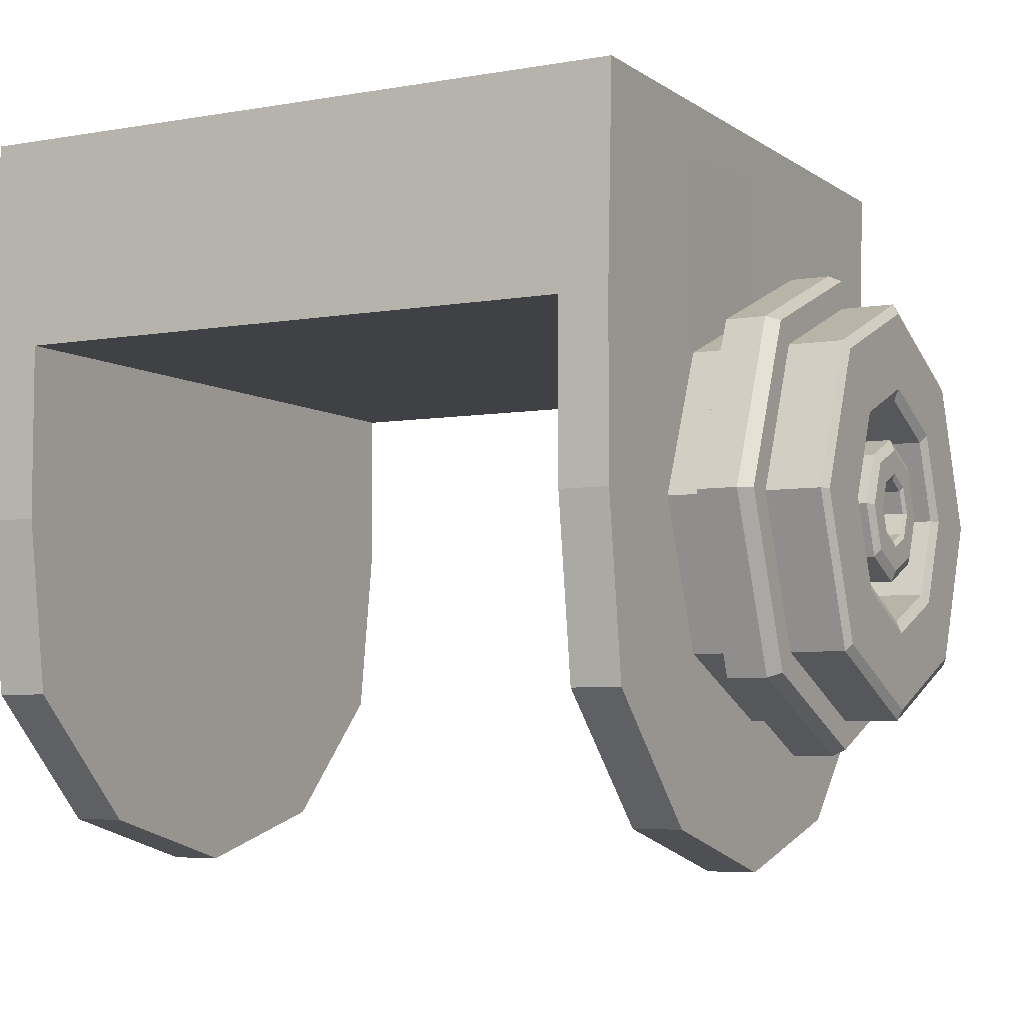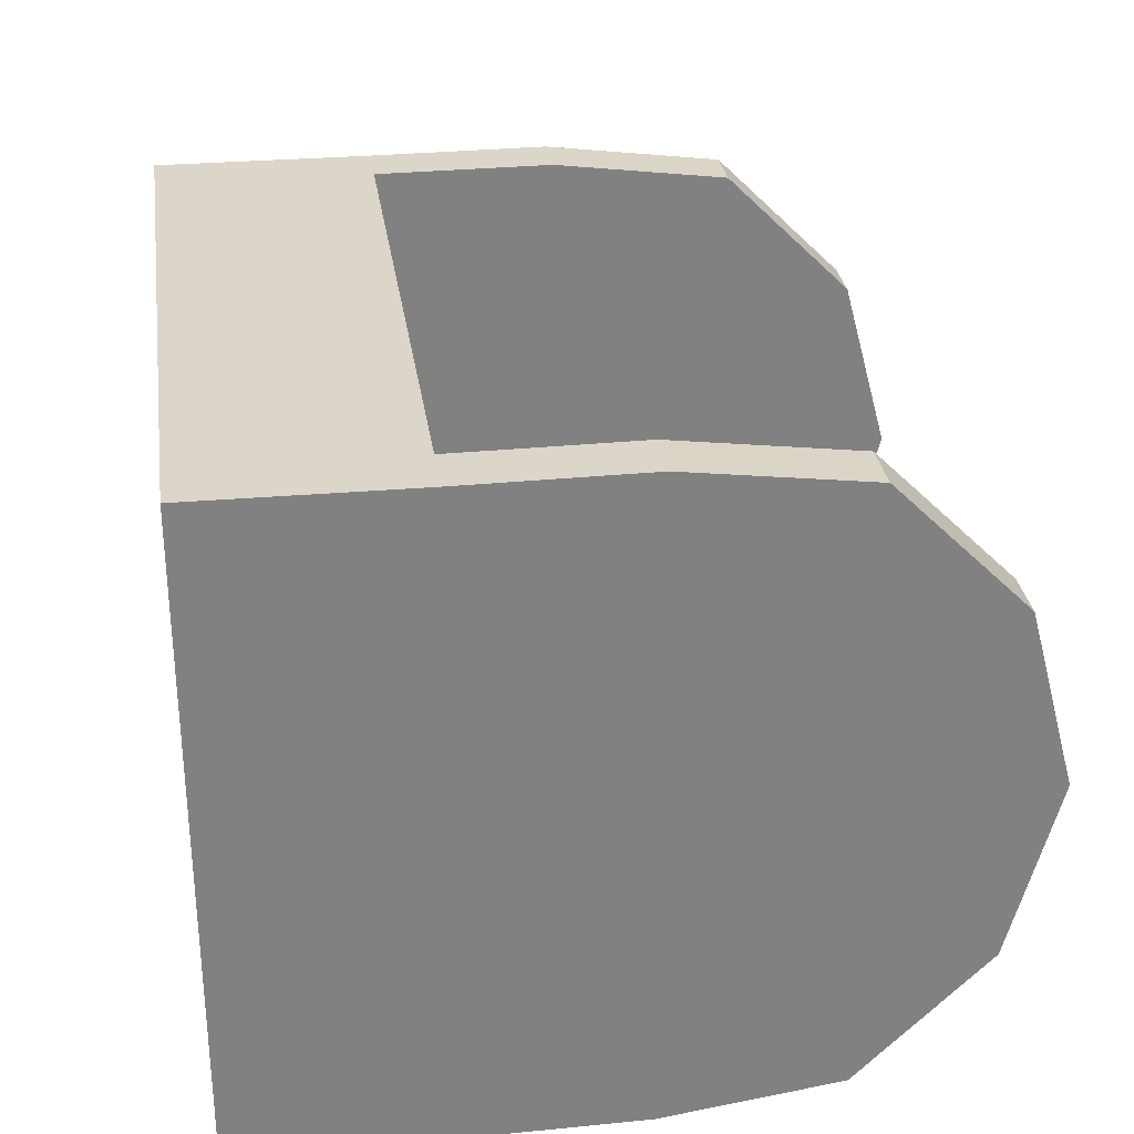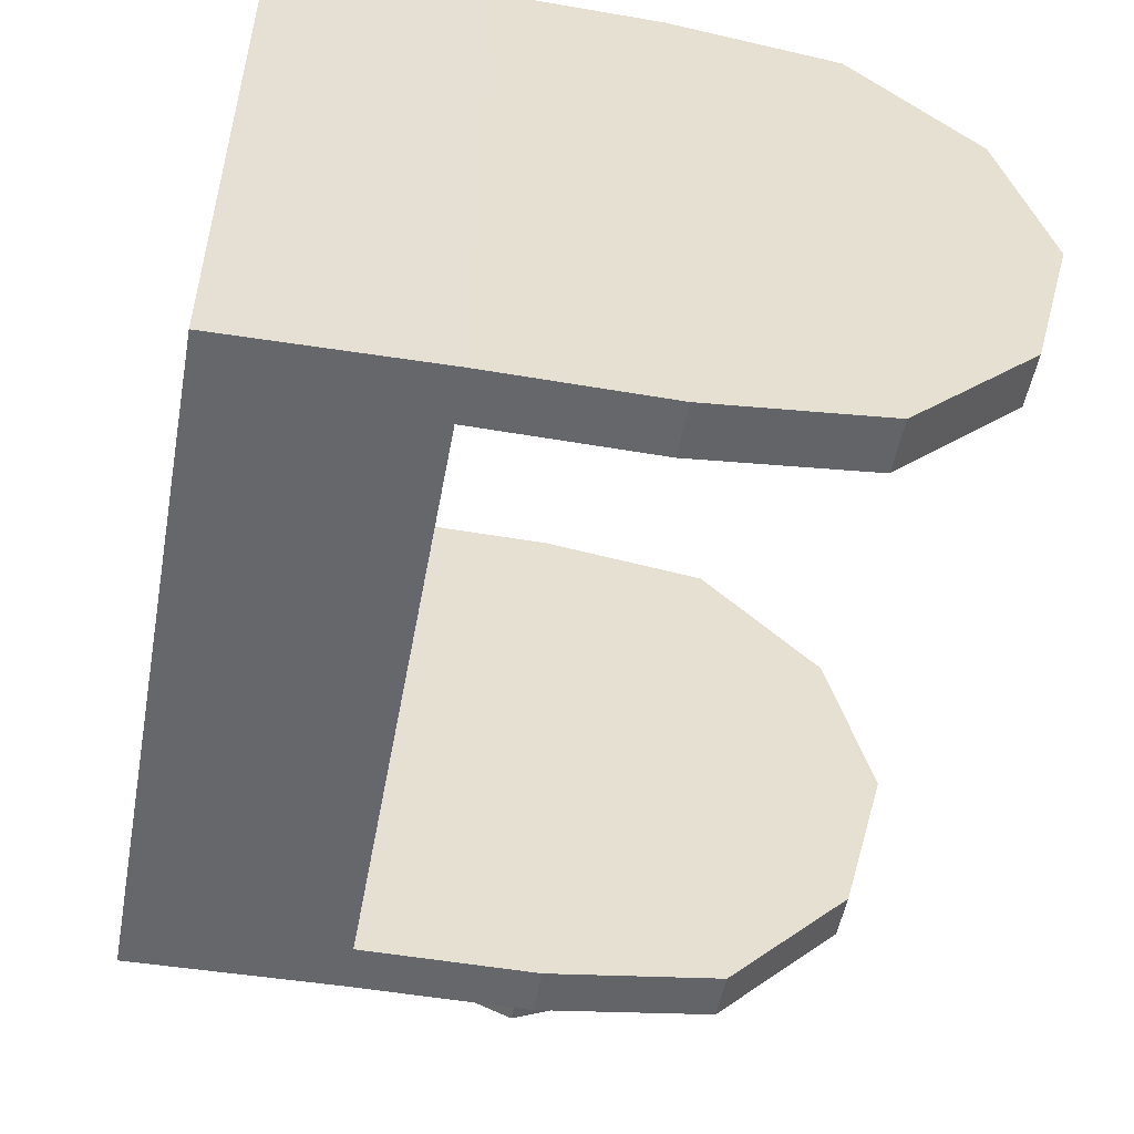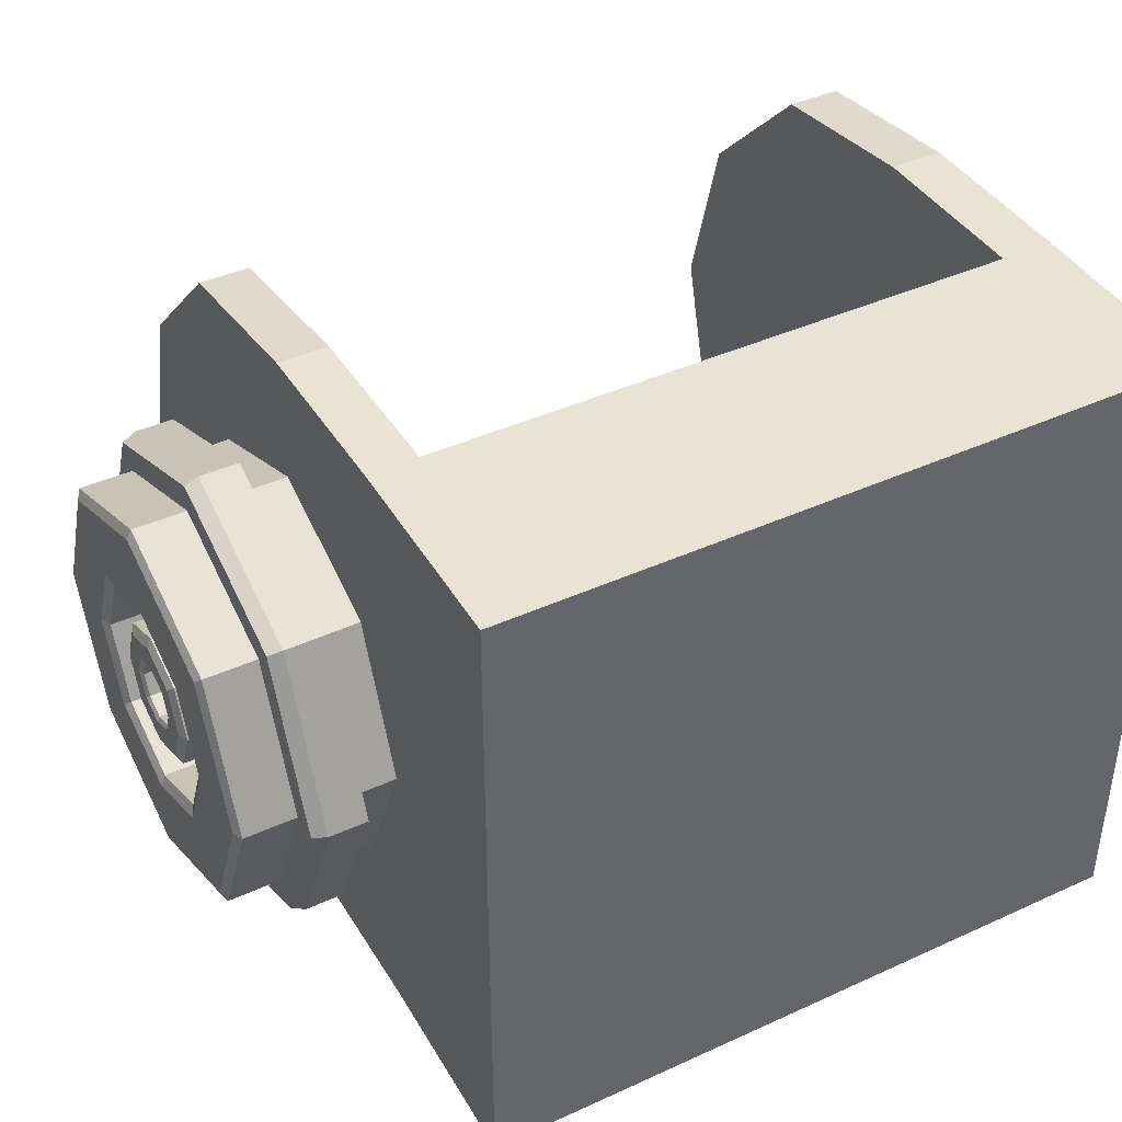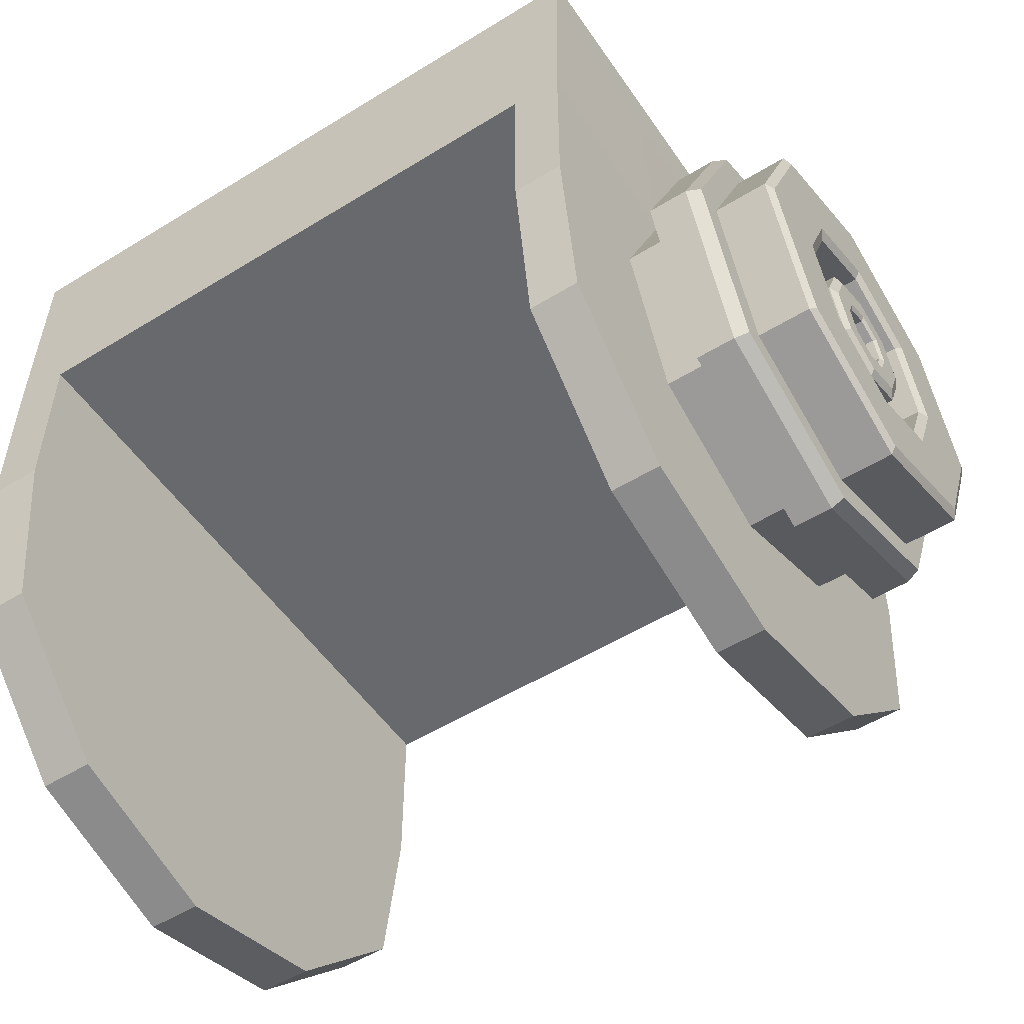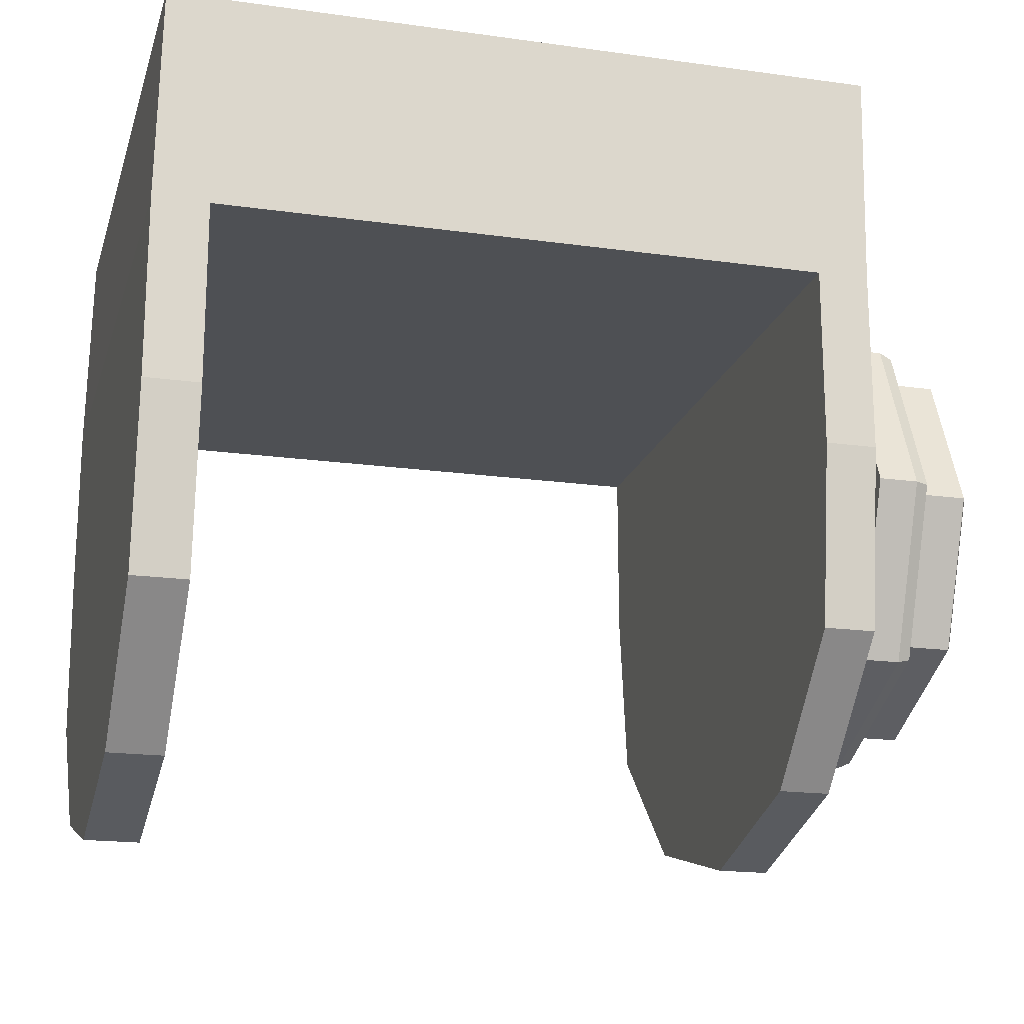
<metadata>
{"format":"obj","ext":"obj","renderer":"f3d","projection":"perspective","resolution":1024,"background":"white","views":[{"elev":-5.6,"azim":28.0,"up":"+Y"},{"elev":30.1,"azim":-98.2,"up":"+Z"},{"elev":-52.2,"azim":-100.5,"up":"+Z"},{"elev":41.1,"azim":151.0,"up":"+Z"},{"elev":-52.7,"azim":33.5,"up":"+Y"},{"elev":-18.6,"azim":-15.0,"up":"+Y"}]}
</metadata>
<code>
o Cylinder.011
v 4.136 -0.4678 -0.9276
v 4.582 -0.4678 -0.9276
v 4.136 -0.5802 -0.9125
v 4.582 -0.5802 -0.9125
v 4.136 -0.6626 -0.8302
v 4.582 -0.6626 -0.8302
v 4.136 -0.6927 -0.7177
v 4.582 -0.6927 -0.7177
v 4.136 -0.6626 -0.6052
v 4.582 -0.6626 -0.6052
v 4.136 -0.5802 -0.5229
v 4.582 -0.5802 -0.5229
v 4.136 -0.4678 -0.5078
v 4.582 -0.4678 -0.5078
v 4.136 -0.3553 -0.5078
v 4.582 -0.3553 -0.5078
v 4.139 -0.2199 -0.9276
v 4.585 -0.2199 -0.7177
v 4.585 -0.2199 -0.5078
v 4.139 -0.2199 -0.5078
v 4.582 -0.3378 -0.7197
v 4.582 -0.3987 -0.7187
v 4.136 -0.3553 -0.9276
v 4.582 -0.3553 -0.9276
v 4.171 -0.4678 -0.9276
v 4.55 -0.4678 -0.9276
v 4.55 -0.5802 -0.9125
v 4.171 -0.5802 -0.9125
v 4.55 -0.6626 -0.8302
v 4.171 -0.6626 -0.8302
v 4.55 -0.6927 -0.7177
v 4.171 -0.6927 -0.7177
v 4.55 -0.6626 -0.6052
v 4.171 -0.6626 -0.6052
v 4.55 -0.5802 -0.5229
v 4.171 -0.5802 -0.5229
v 4.55 -0.4678 -0.5078
v 4.171 -0.4678 -0.5078
v 4.55 -0.3553 -0.5078
v 4.171 -0.3553 -0.5078
v 4.582 -0.5978 -0.7157
v 4.582 -0.6626 -0.7177
v 4.136 -0.4678 -0.7177
v 4.136 -0.5802 -0.7177
v 4.136 -0.3553 -0.7177
v 4.136 -0.6626 -0.7177
v 4.55 -0.3553 -0.9276
v 4.171 -0.3553 -0.9276
v 4.171 -0.6626 -0.7177
v 4.171 -0.5802 -0.7177
v 4.55 -0.5802 -0.7177
v 4.55 -0.4678 -0.7177
v 4.171 -0.4678 -0.7177
v 4.55 -0.6626 -0.7177
v 4.585 -0.2199 -0.9276
v 4.555 -0.2199 -0.5078
v 4.175 -0.2199 -0.5078
v 4.139 -0.2199 -0.7177
v 4.555 -0.2199 -0.9276
v 4.175 -0.2199 -0.9276
v 4.555 -0.2199 -0.7177
v 4.175 -0.2199 -0.7177
v 4.582 -0.3744 -0.6272
v 4.582 -0.4658 -0.5877
v 4.136 -0.3553 -0.6127
v 4.136 -0.6626 -0.6614
v 4.582 -0.6626 -0.6614
v 4.582 -0.5583 -0.6243
v 4.136 -0.5802 -0.6203
v 4.136 -0.4678 -0.6127
v 4.585 -0.2199 -0.6127
v 4.139 -0.2199 -0.6127
v 4.555 -0.2199 -0.6127
v 4.175 -0.2199 -0.6127
v 4.582 -0.5611 -0.8082
v 4.582 -0.6626 -0.7739
v 4.136 -0.4678 -0.8226
v 4.136 -0.5802 -0.8151
v 4.136 -0.6626 -0.7739
v 4.582 -0.4698 -0.8477
v 4.582 -0.3772 -0.811
v 4.136 -0.3553 -0.8226
v 4.585 -0.2199 -0.8226
v 4.139 -0.2199 -0.8226
v 4.555 -0.2199 -0.8226
v 4.175 -0.2199 -0.8226
v 4.582 -0.5368 -0.7166
v 4.582 -0.4182 -0.6696
v 4.582 -0.4667 -0.6486
v 4.582 -0.5159 -0.6681
v 4.582 -0.5174 -0.7658
v 4.582 -0.4688 -0.7868
v 4.582 -0.4197 -0.7673
v 4.611 -0.4667 -0.6486
v 4.611 -0.5159 -0.6681
v 4.611 -0.5368 -0.7166
v 4.611 -0.3744 -0.6272
v 4.611 -0.3378 -0.7197
v 4.611 -0.5174 -0.7658
v 4.611 -0.5611 -0.8082
v 4.611 -0.5978 -0.7157
v 4.611 -0.5583 -0.6243
v 4.611 -0.4658 -0.5877
v 4.611 -0.4182 -0.6696
v 4.611 -0.3987 -0.7187
v 4.611 -0.3772 -0.811
v 4.611 -0.4698 -0.8477
v 4.611 -0.4197 -0.7673
v 4.611 -0.4688 -0.7868
v 4.679 -0.4667 -0.6486
v 4.679 -0.5159 -0.6681
v 4.679 -0.5368 -0.7166
v 4.679 -0.3744 -0.6272
v 4.679 -0.3378 -0.7197
v 4.679 -0.5174 -0.7658
v 4.679 -0.5611 -0.8082
v 4.679 -0.5978 -0.7157
v 4.679 -0.5583 -0.6243
v 4.679 -0.4658 -0.5877
v 4.679 -0.4182 -0.6696
v 4.679 -0.3987 -0.7187
v 4.679 -0.3772 -0.811
v 4.679 -0.4698 -0.8477
v 4.679 -0.4197 -0.7673
v 4.679 -0.4688 -0.7868
v 4.171 -0.3553 -0.7177
v 4.55 -0.3553 -0.7177
v 4.645 -0.5583 -0.6243
v 4.645 -0.5978 -0.7157
v 4.645 -0.5611 -0.8082
v 4.645 -0.4698 -0.8477
v 4.645 -0.4658 -0.5877
v 4.645 -0.3744 -0.6272
v 4.645 -0.3378 -0.7197
v 4.645 -0.3772 -0.811
v 4.611 -0.3587 -0.6119
v 4.611 -0.3159 -0.72
v 4.611 -0.5768 -0.8234
v 4.611 -0.6196 -0.7153
v 4.611 -0.5735 -0.6086
v 4.611 -0.4654 -0.5658
v 4.611 -0.362 -0.8267
v 4.611 -0.4701 -0.8696
v 4.645 -0.5708 -0.6115
v 4.645 -0.6157 -0.7154
v 4.645 -0.574 -0.8207
v 4.645 -0.4655 -0.5698
v 4.645 -0.3616 -0.6147
v 4.645 -0.3648 -0.8239
v 4.645 -0.47 -0.8656
v 4.645 -0.3198 -0.72
v 4.682 -0.5565 -0.8037
v 4.682 -0.4697 -0.8413
v 4.682 -0.379 -0.6316
v 4.682 -0.4659 -0.5941
v 4.682 -0.3817 -0.8064
v 4.682 -0.3442 -0.7196
v 4.682 -0.5538 -0.6289
v 4.682 -0.5914 -0.7158
v 4.682 -0.4689 -0.794
v 4.682 -0.4666 -0.6413
v 4.682 -0.3914 -0.7188
v 4.682 -0.5209 -0.6629
v 4.682 -0.5226 -0.7708
v 4.682 -0.4129 -0.6645
v 4.682 -0.4146 -0.7725
v 4.682 -0.5441 -0.7165
v 4.636 -0.5735 -0.6086
v 4.636 -0.6196 -0.7153
v 4.636 -0.5768 -0.8234
v 4.636 -0.4654 -0.5658
v 4.636 -0.3587 -0.6119
v 4.636 -0.362 -0.8267
v 4.636 -0.4701 -0.8696
v 4.636 -0.3159 -0.72
v 4.174 -0.2512 -0.5078
v 4.554 -0.2512 -0.5078
v 4.584 -0.2512 -0.9276
v 4.554 -0.2512 -0.9276
v 4.138 -0.2512 -0.5078
v 4.584 -0.2512 -0.5078
v 4.584 -0.2471 -0.7181
v 4.174 -0.2512 -0.9276
v 4.138 -0.2512 -0.7177
v 4.138 -0.2512 -0.9276
v 4.138 -0.2512 -0.6127
v 4.584 -0.2556 -0.6161
v 4.138 -0.2512 -0.8226
v 4.584 -0.2563 -0.8199
v 4.582 -0.4671 -0.6734
v 4.582 -0.4986 -0.6859
v 4.582 -0.5121 -0.717
v 4.582 -0.4996 -0.7485
v 4.582 -0.436 -0.6868
v 4.582 -0.4235 -0.7184
v 4.582 -0.4369 -0.7495
v 4.582 -0.4684 -0.762
v 4.676 -0.4671 -0.6734
v 4.676 -0.4986 -0.6859
v 4.676 -0.5121 -0.717
v 4.676 -0.4996 -0.7485
v 4.676 -0.436 -0.6868
v 4.676 -0.4235 -0.7184
v 4.676 -0.4369 -0.7495
v 4.676 -0.4684 -0.762
v 4.678 -0.4672 -0.68
v 4.678 -0.494 -0.6907
v 4.678 -0.5054 -0.7171
v 4.678 -0.4948 -0.7439
v 4.678 -0.4407 -0.6915
v 4.678 -0.4301 -0.7183
v 4.678 -0.4416 -0.7447
v 4.678 -0.4683 -0.7553
v 4.678 -0.4674 -0.695
v 4.678 -0.4836 -0.7014
v 4.678 -0.4905 -0.7173
v 4.678 -0.4841 -0.7335
v 4.678 -0.4515 -0.7019
v 4.678 -0.4451 -0.718
v 4.678 -0.452 -0.734
v 4.678 -0.4681 -0.7404
v 4.677 -0.4675 -0.6986
v 4.677 -0.4811 -0.704
v 4.677 -0.4869 -0.7174
v 4.677 -0.4815 -0.731
v 4.677 -0.454 -0.7044
v 4.677 -0.4487 -0.718
v 4.677 -0.4545 -0.7314
v 4.677 -0.4681 -0.7368
v 4.65 -0.4675 -0.6986
v 4.65 -0.4811 -0.704
v 4.65 -0.4869 -0.7174
v 4.65 -0.4815 -0.731
v 4.65 -0.454 -0.7044
v 4.65 -0.4487 -0.718
v 4.65 -0.4545 -0.7314
v 4.65 -0.4681 -0.7368
f 26 2 4 27
f 27 4 6 29
f 29 6 8 31
f 31 8 10 33
f 33 10 12 35
f 35 12 14 37
f 37 14 16 39
f 76 75 41 42
f 90 89 94 95
f 68 41 101 102
f 10 8 42 67
f 47 24 2 26
f 78 79 46 44
f 6 76 42 8
f 70 65 45 43
f 77 78 44 43
f 23 48 25 1
f 47 26 52 127
f 69 66 9 11
f 67 68 12 10
f 68 64 14 12
f 81 80 2 24
f 77 82 23 1
f 70 69 11 13
f 13 38 40 15
f 52 37 39 127
f 11 36 38 13
f 48 47 127 126
f 9 34 36 11
f 51 54 33 35
f 7 32 34 9
f 49 50 36 34
f 5 30 32 7
f 50 28 25 53
f 3 28 30 5
f 51 52 26 27
f 1 25 28 3
f 126 127 39 40
f 35 37 52 51
f 36 50 53 38
f 30 28 50 49
f 27 29 54 51
f 29 31 54
f 33 54 31
f 30 49 32
f 32 49 34
f 7 46 79 5
f 9 66 46 7
f 176 177 56 57
f 178 179 59 55
f 180 176 57 20
f 187 182 18 71
f 179 183 60 59
f 189 178 55 83
f 186 180 20 72
f 188 184 58 84
f 183 185 17 60
f 177 181 19 56
f 86 85 59 60
f 74 73 61 62
f 86 84 58 62
f 74 62 58 72
f 85 61 18 83
f 71 73 56 19
f 18 61 73 71
f 57 74 72 20
f 57 56 73 74
f 184 186 72 58
f 181 187 71 19
f 43 44 69 70
f 92 91 99 109
f 42 41 68 67
f 44 46 66 69
f 13 15 65 70
f 16 14 64 63
f 59 85 83 55
f 60 17 84 86
f 62 61 85 86
f 185 188 84 17
f 182 189 83 18
f 43 45 82 77
f 80 81 106 107
f 1 3 78 77
f 3 5 79 78
f 4 2 80 75
f 6 4 75 76
f 93 92 109 108
f 64 68 102 103
f 22 93 108 105
f 41 75 100 101
f 22 88 194 195
f 133 132 119 113
f 108 109 125 124
f 132 128 118 119
f 105 108 124 121
f 128 129 117 118
f 94 104 120 110
f 129 130 116 117
f 130 131 123 116
f 88 22 105 104
f 87 90 95 96
f 81 21 98 106
f 75 80 107 100
f 63 64 103 97
f 21 63 97 98
f 91 87 96 99
f 89 88 104 94
f 161 163 111 110
f 166 162 121 124
f 165 161 110 120
f 164 160 125 115
f 167 164 115 112
f 163 167 112 111
f 162 165 120 121
f 160 166 124 125
f 95 94 110 111
f 109 99 115 125
f 104 105 121 120
f 96 95 111 112
f 135 134 114 122
f 134 133 113 114
f 131 135 122 123
f 99 96 112 115
f 40 38 53 126
f 126 53 25 48
f 98 97 136 137
f 106 98 137 142
f 132 133 148 147
f 128 132 147 144
f 97 103 141 136
f 129 128 144 145
f 130 129 145 146
f 103 102 140 141
f 174 173 149 150
f 175 172 148 151
f 173 175 151 149
f 170 174 150 146
f 169 170 146 145
f 168 169 145 144
f 171 168 144 147
f 172 171 147 148
f 135 131 150 149
f 107 106 142 143
f 133 134 151 148
f 100 107 143 138
f 134 135 149 151
f 101 100 138 139
f 102 101 139 140
f 131 130 146 150
f 123 122 156 153
f 114 113 154 157
f 118 117 159 158
f 117 116 152 159
f 116 123 153 152
f 113 119 155 154
f 122 114 157 156
f 119 118 158 155
f 153 156 166 160
f 157 154 165 162
f 158 159 167 163
f 159 152 164 167
f 152 153 160 164
f 154 155 161 165
f 156 157 162 166
f 155 158 163 161
f 136 141 171 172
f 141 140 168 171
f 140 139 169 168
f 139 138 170 169
f 138 143 174 170
f 142 137 175 173
f 137 136 172 175
f 143 142 173 174
f 21 81 189 182
f 23 82 188 185
f 16 63 187 181
f 45 65 186 184
f 39 16 181 177
f 48 23 185 183
f 82 45 184 188
f 65 15 180 186
f 81 24 178 189
f 47 48 183 179
f 63 21 182 187
f 15 40 176 180
f 24 47 179 178
f 40 39 177 176
f 193 197 205 201
f 92 93 196 197
f 87 91 193 192
f 88 89 190 194
f 90 87 192 191
f 91 92 197 193
f 93 22 195 196
f 89 90 191 190
f 202 198 206 210
f 196 195 203 204
f 195 194 202 203
f 191 192 200 199
f 197 196 204 205
f 194 190 198 202
f 192 193 201 200
f 190 191 199 198
f 213 212 220 221
f 200 201 209 208
f 198 199 207 206
f 201 205 213 209
f 204 203 211 212
f 203 202 210 211
f 199 200 208 207
f 205 204 212 213
f 220 219 227 228
f 210 206 214 218
f 208 209 217 216
f 206 207 215 214
f 209 213 221 217
f 212 211 219 220
f 211 210 218 219
f 207 208 216 215
f 222 223 231 230
f 219 218 226 227
f 215 216 224 223
f 221 220 228 229
f 218 214 222 226
f 216 217 225 224
f 214 215 223 222
f 217 221 229 225
f 230 231 232 233 237 236 235 234
f 225 229 237 233
f 228 227 235 236
f 227 226 234 235
f 223 224 232 231
f 229 228 236 237
f 226 222 230 234
f 224 225 233 232

</code>
